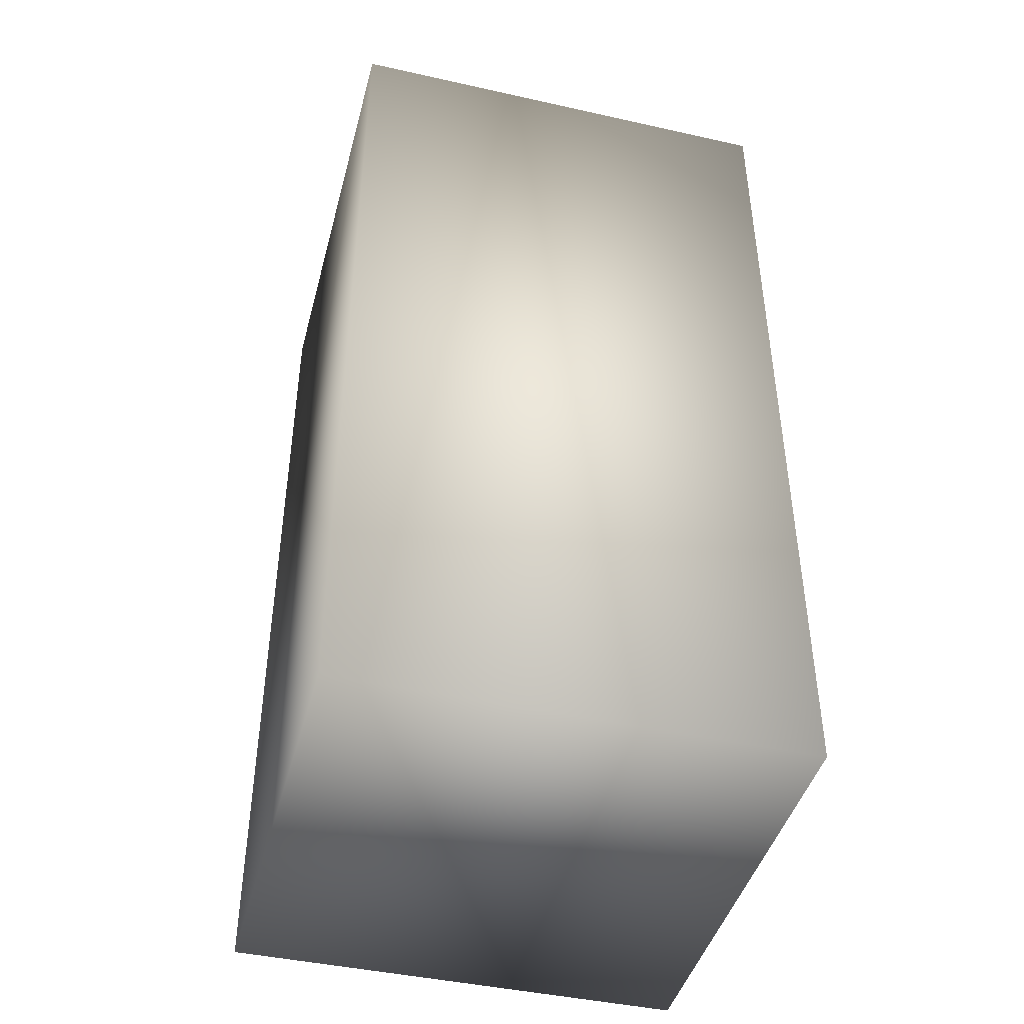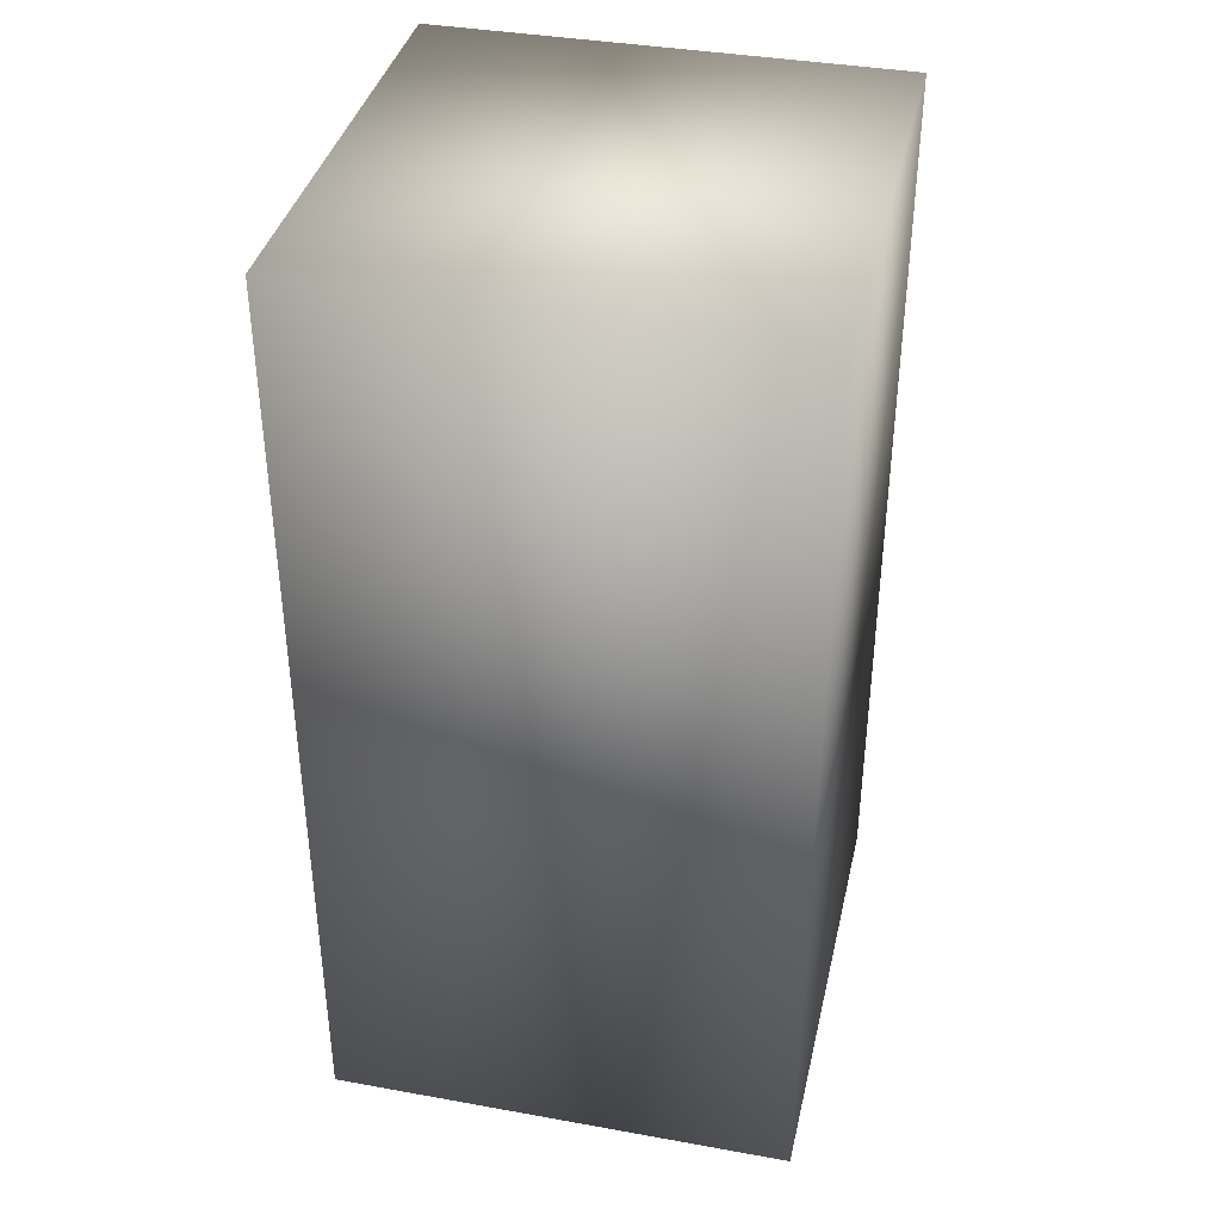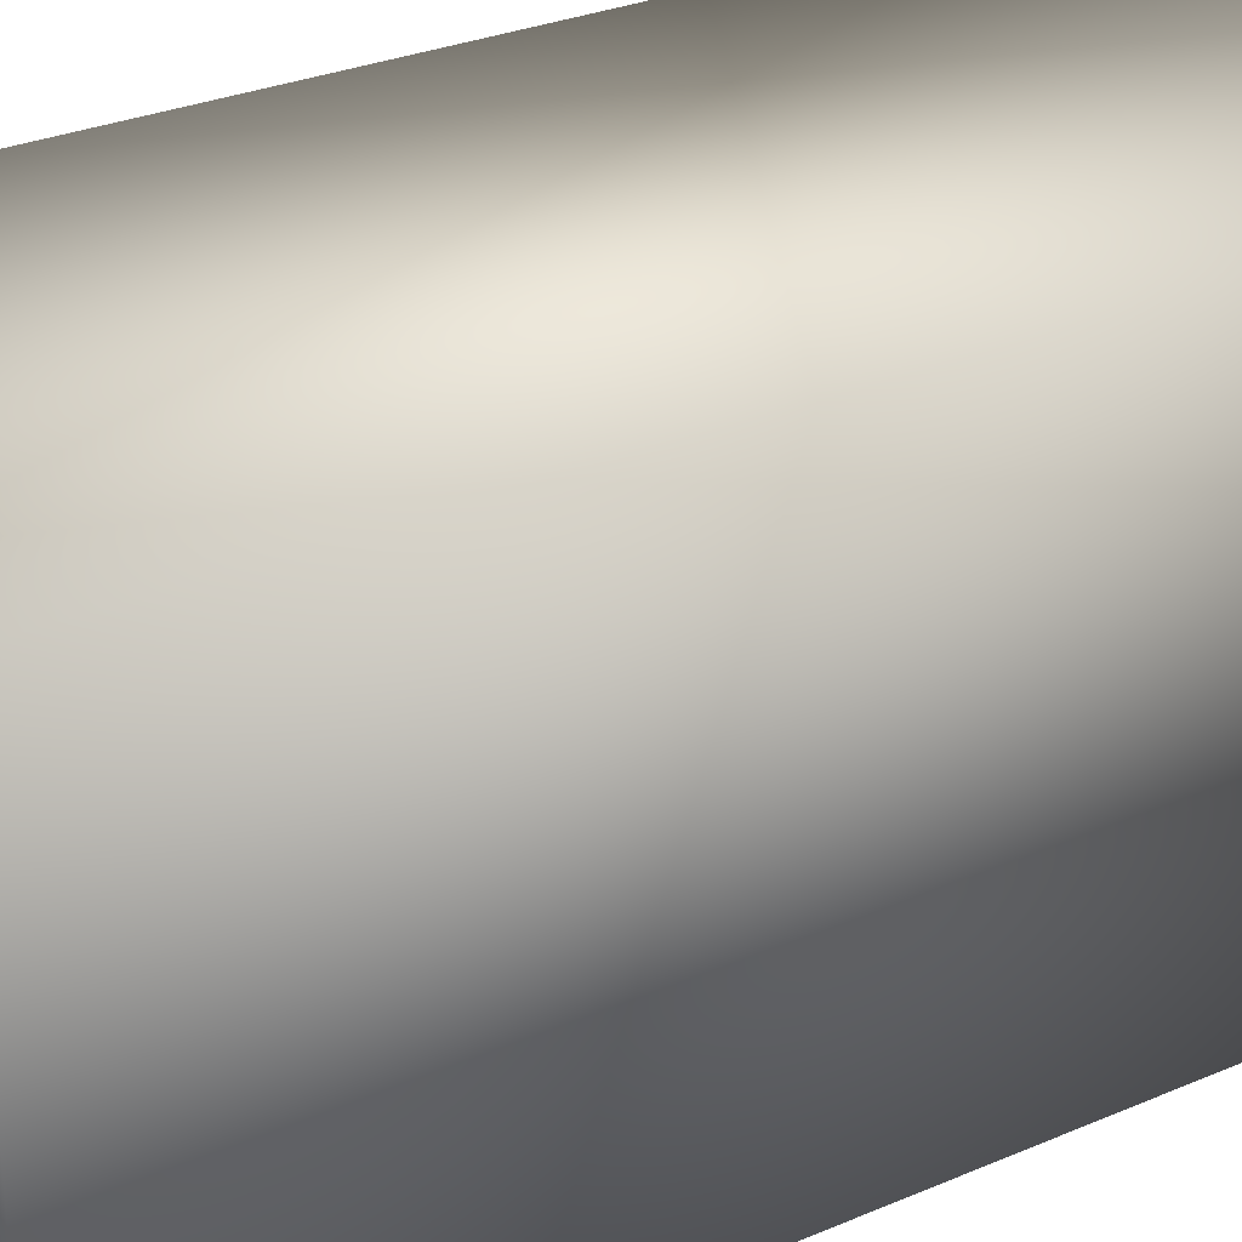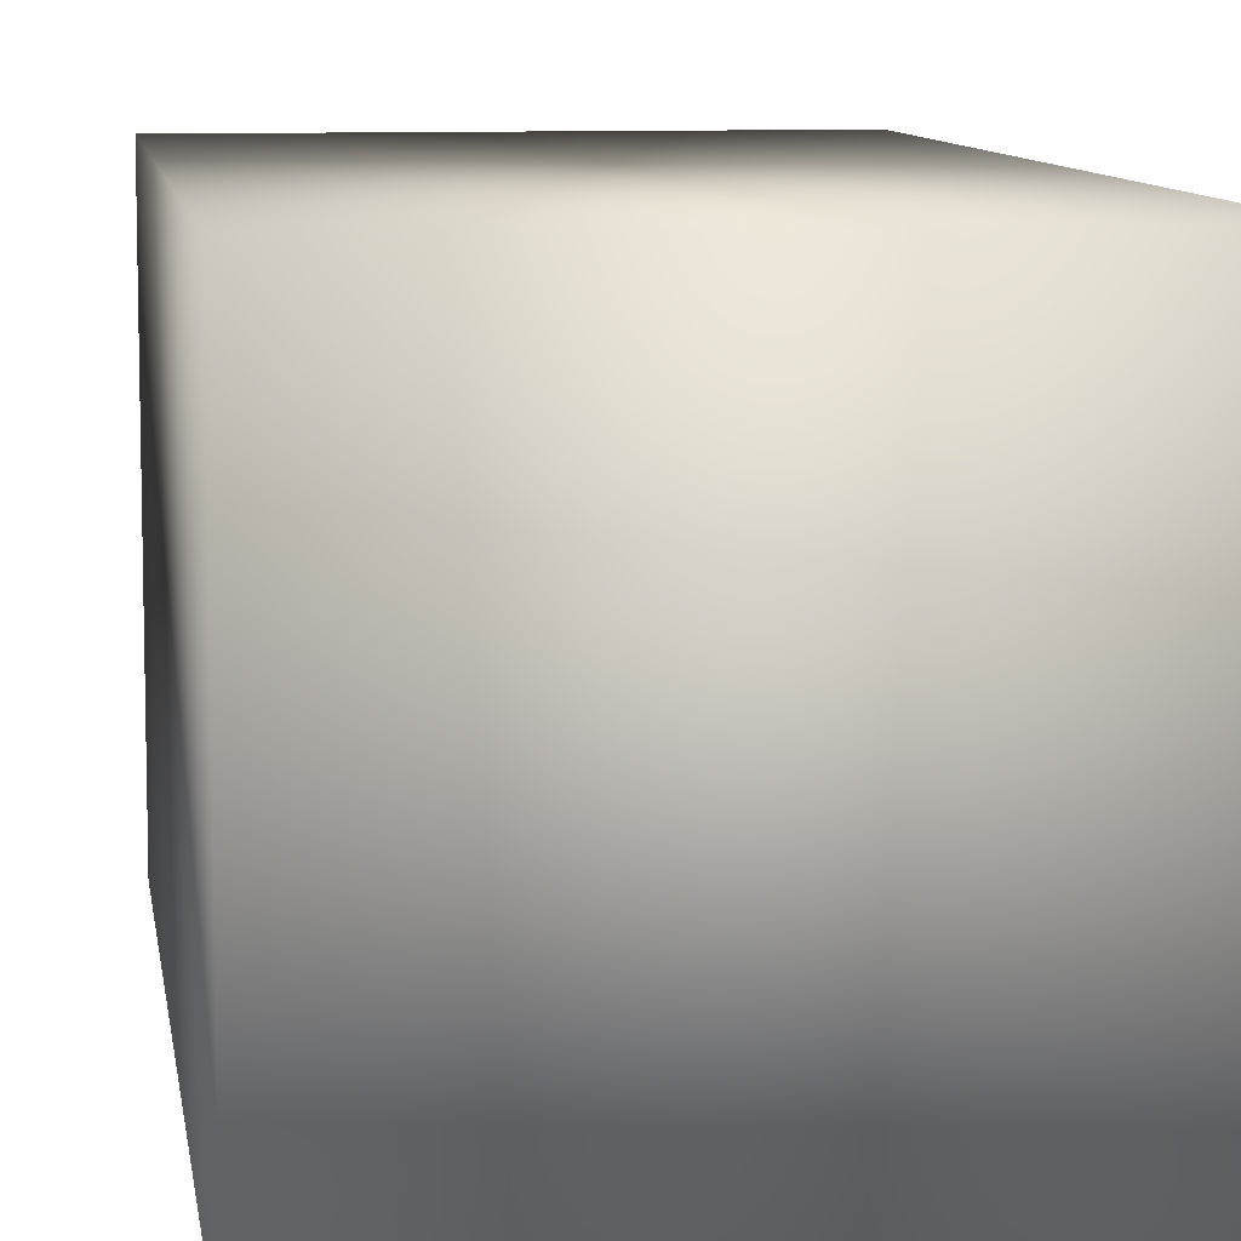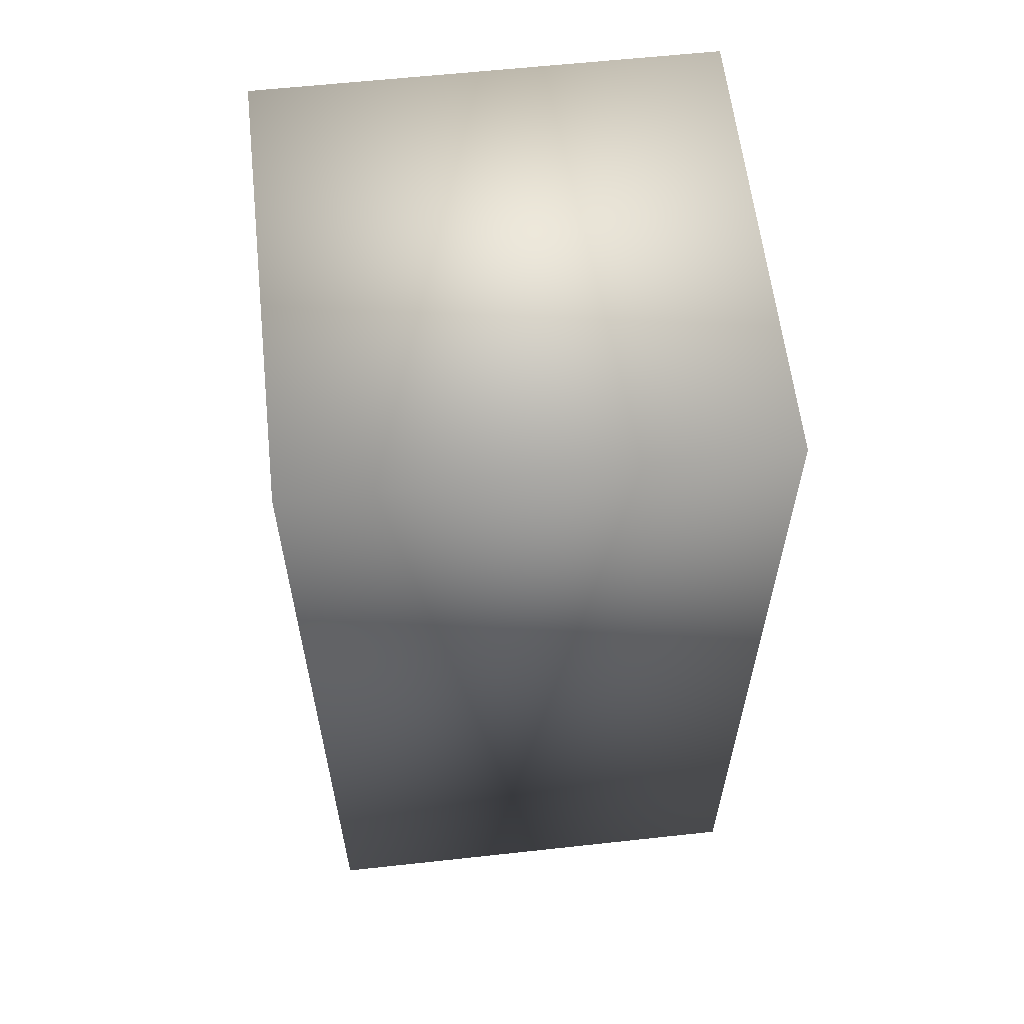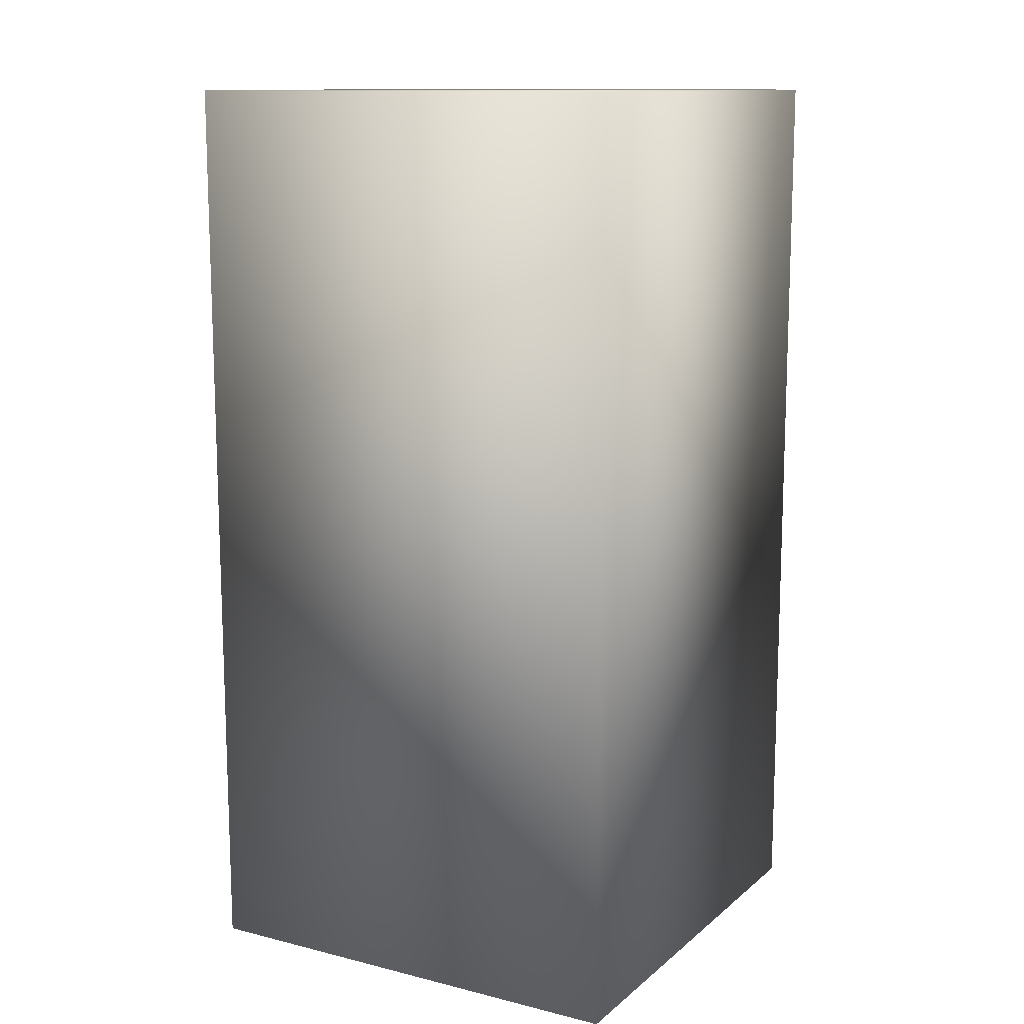
<metadata>
{"format":"obj","ext":"obj","renderer":"f3d","projection":"perspective","resolution":1024,"background":"white","views":[{"elev":-43.8,"azim":-14.7,"up":"+Z"},{"elev":38.3,"azim":-167.2,"up":"+Z"},{"elev":28.8,"azim":-122.8,"up":"+Y"},{"elev":9.0,"azim":171.9,"up":"+Y"},{"elev":60.1,"azim":-96.4,"up":"+Z"},{"elev":12.5,"azim":29.8,"up":"+Z"}]}
</metadata>
<code>
v  20 20 0
v  20 -20 0
v  -20 -20 0
v  -20 20 0
v  20 20 80
v  -20 20 80
v  -20 -20 80
v  20 -20 80
o Box001
g Box001
f 1 2 3
f 3 4 1
f 5 6 7
f 7 8 5
f 8 7 3
f 3 2 8
f 5 8 2
f 2 1 5
f 6 5 1
f 1 4 6
f 7 6 4
f 4 3 7

</code>
